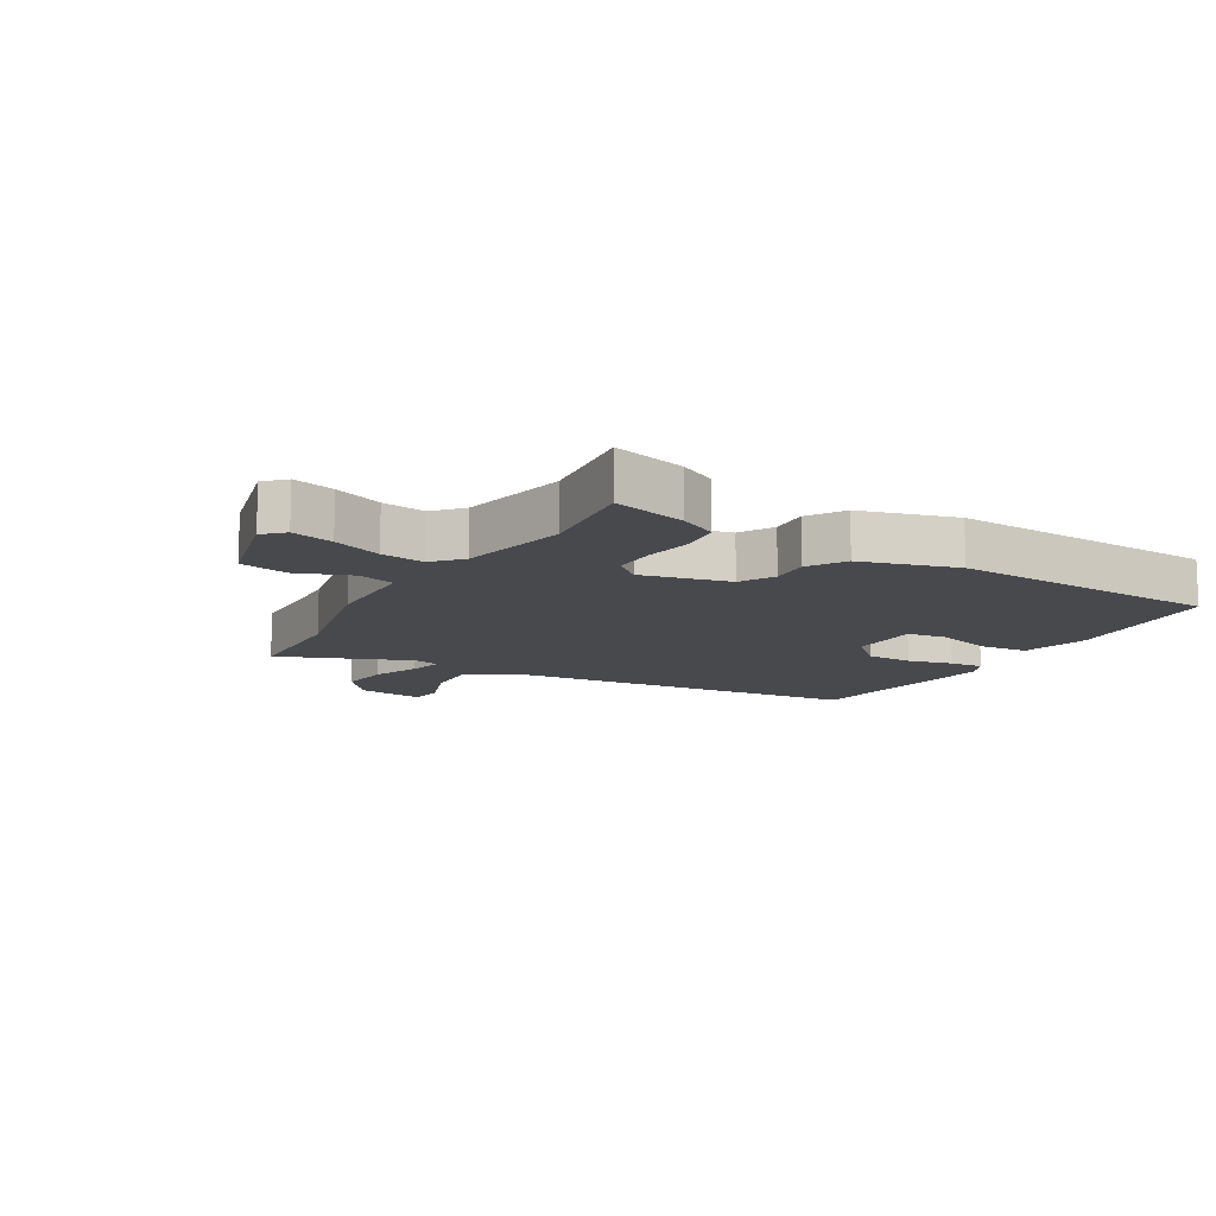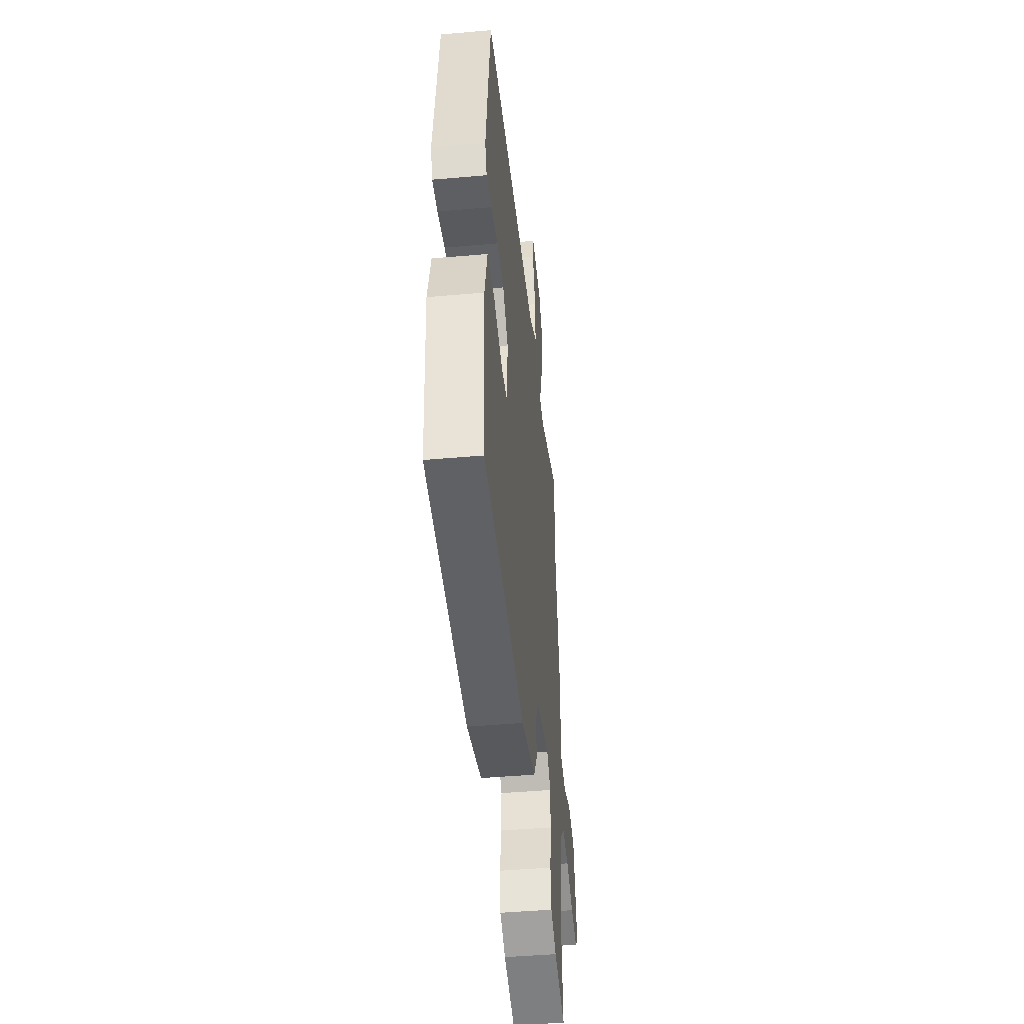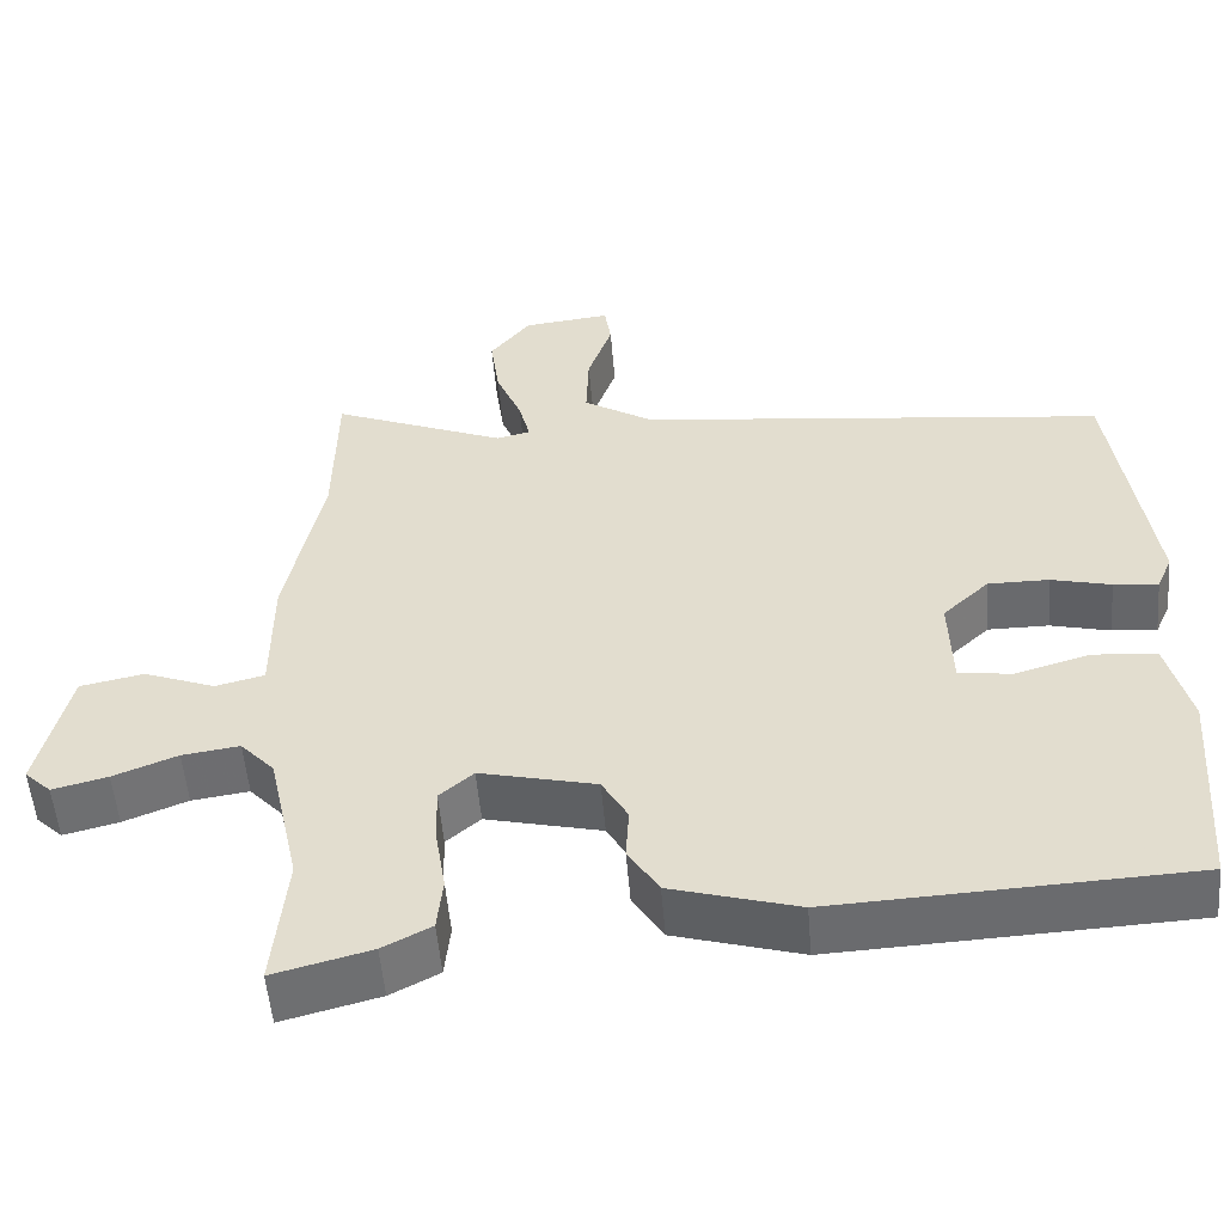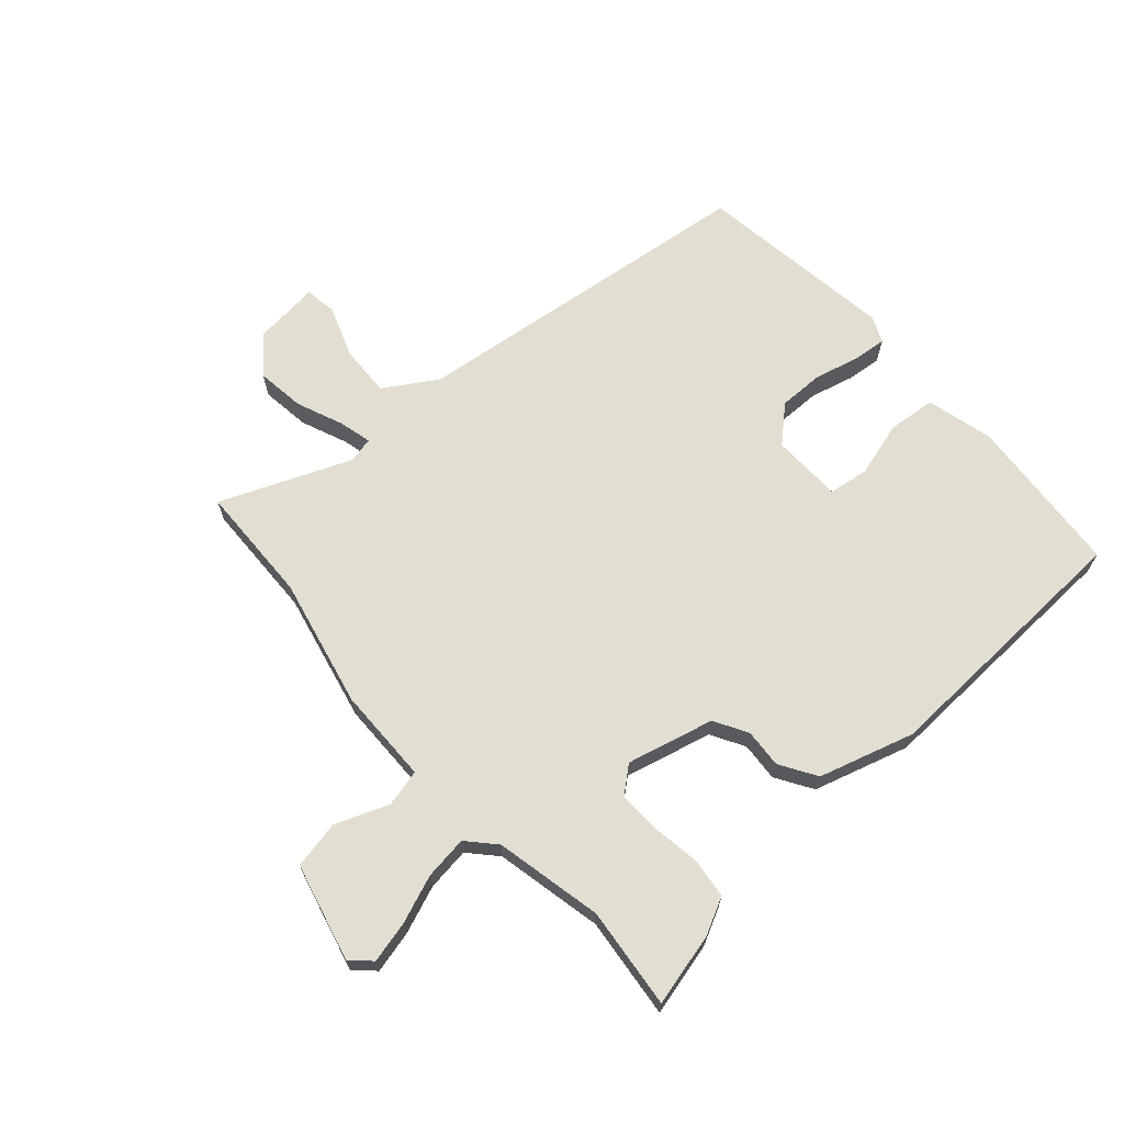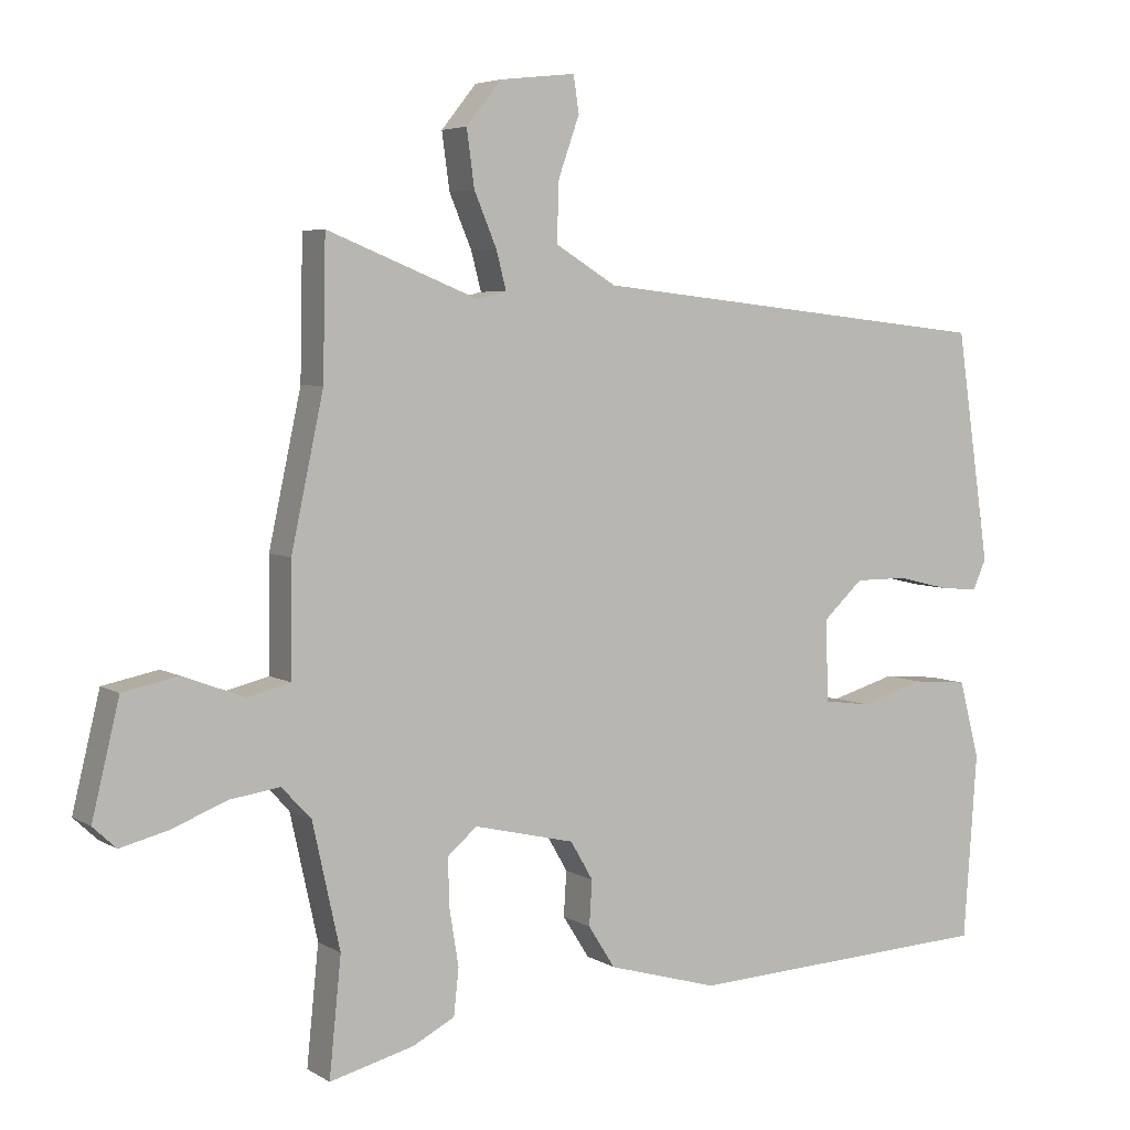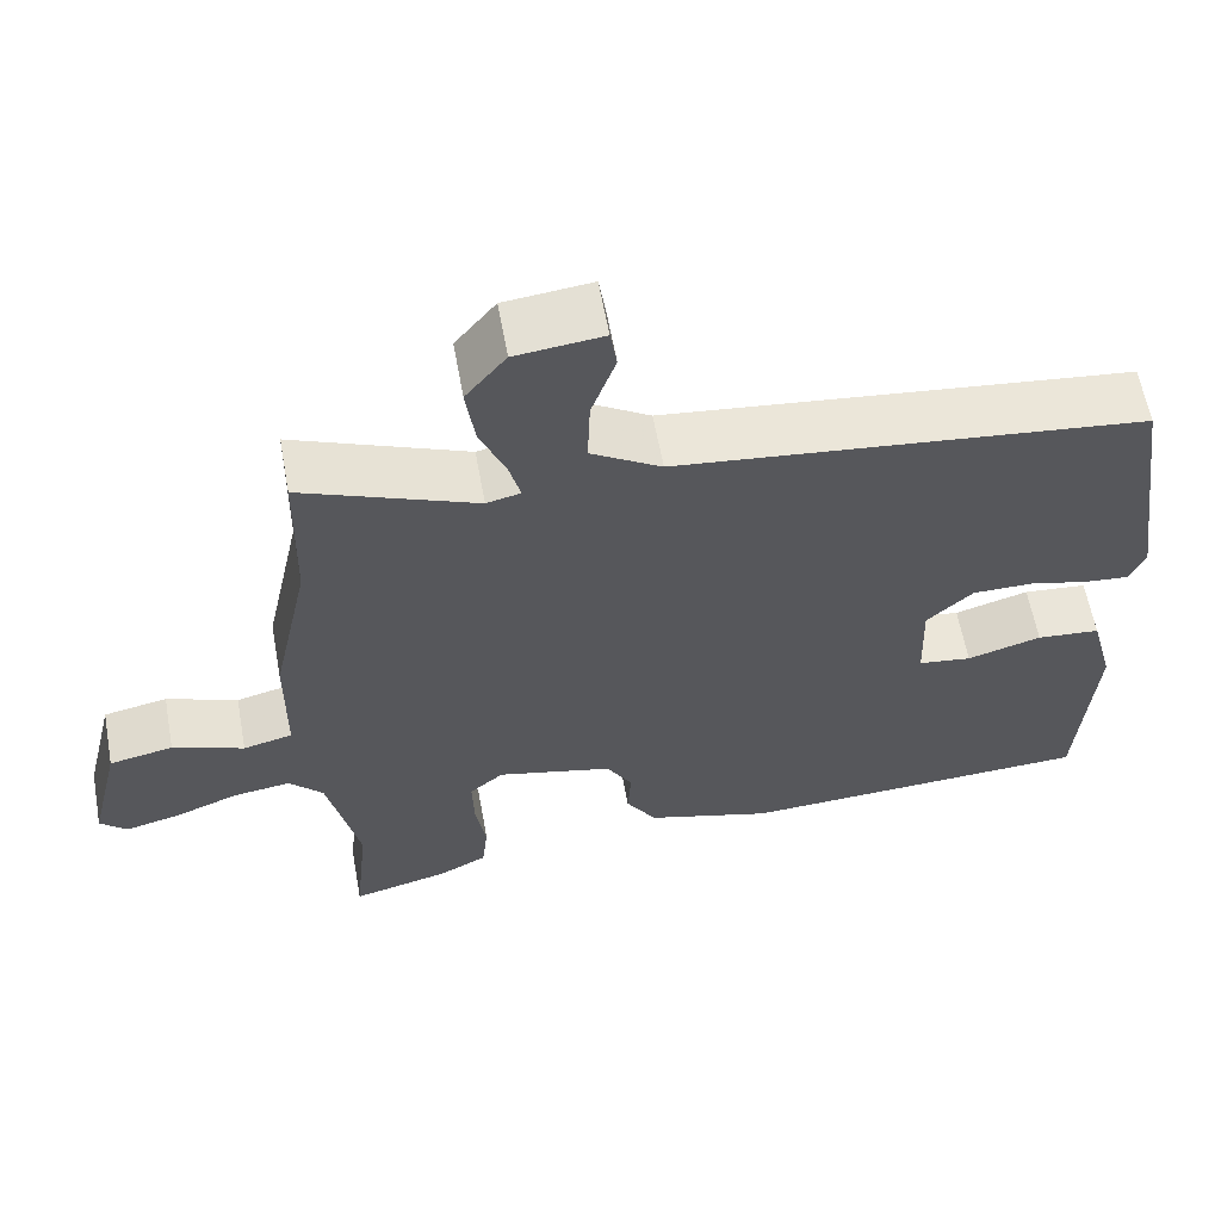
<metadata>
{"format":"obj","ext":"obj","renderer":"f3d","projection":"perspective","resolution":1024,"background":"white","views":[{"elev":-12.5,"azim":149.9,"up":"+Y"},{"elev":-45.4,"azim":-84.2,"up":"+Z"},{"elev":-53.0,"azim":-175.3,"up":"+Z"},{"elev":67.5,"azim":138.9,"up":"+Y"},{"elev":5.1,"azim":150.4,"up":"+Z"},{"elev":60.6,"azim":169.7,"up":"+Z"}]}
</metadata>
<code>
v 0.485 0.07 -0.357
v 0.502 0.07 -0.524
v 0.382 0.07 -0.493
v 0.322 0.07 -0.462
v 0.315 0.07 -0.396
v 0.328 0.07 -0.316
v 0.33 0.07 -0.247
v 0.288 0.07 -0.211
v 0.144 0.07 -0.245
v 0.112 0.07 -0.3
v 0.116 0.07 -0.364
v 0.078 0.07 -0.424
v -0.079 0.07 -0.469
v -0.52 0.07 -0.448
v -0.539 0.07 -0.183
v -0.51 0.07 -0.073
v -0.431 0.07 -0.066
v -0.339 0.07 -0.093
v -0.273 0.07 -0.084
v -0.269 0.07 0.032
v -0.326 0.07 0.085
v -0.401 0.07 0.085
v -0.475 0.07 0.067
v -0.53 0.07 0.062
v -0.549 0.07 0.105
v -0.501 0.07 0.434
v 0.079 0.07 0.498
v 0.166 0.07 0.551
v 0.163 0.07 0.636
v 0.133 0.07 0.721
v 0.141 0.07 0.773
v 0.249 0.07 0.761
v 0.299 0.07 0.699
v 0.288 0.07 0.619
v 0.256 0.07 0.543
v 0.242 0.07 0.489
v 0.284 0.07 0.479
v 0.499 0.07 0.565
v 0.503 0.07 0.369
v 0.549 0.07 0.155
v 0.55 0.07 -0.003
v 0.611 0.07 -0.018
v 0.699 0.07 0.015
v 0.778 0.07 -0.001
v 0.817 0.07 -0.162
v 0.784 0.07 -0.193
v 0.716 0.07 -0.176
v 0.637 0.07 -0.145
v 0.566 0.07 -0.135
v 0.524 0.07 -0.18
v 0.485 0 -0.357
v 0.502 0 -0.524
v 0.382 0 -0.493
v 0.322 0 -0.462
v 0.315 0 -0.396
v 0.328 0 -0.316
v 0.33 0 -0.247
v 0.288 0 -0.211
v 0.144 0 -0.245
v 0.112 0 -0.3
v 0.116 0 -0.364
v 0.078 0 -0.424
v -0.079 0 -0.469
v -0.52 0 -0.448
v -0.539 0 -0.183
v -0.51 0 -0.073
v -0.431 0 -0.066
v -0.339 0 -0.093
v -0.273 0 -0.084
v -0.269 0 0.032
v -0.326 0 0.085
v -0.401 0 0.085
v -0.475 0 0.067
v -0.53 0 0.062
v -0.549 0 0.105
v -0.501 0 0.434
v 0.079 0 0.498
v 0.166 0 0.551
v 0.163 0 0.636
v 0.133 0 0.721
v 0.141 0 0.773
v 0.249 0 0.761
v 0.299 0 0.699
v 0.288 0 0.619
v 0.256 0 0.543
v 0.242 0 0.489
v 0.284 0 0.479
v 0.499 0 0.565
v 0.503 0 0.369
v 0.549 0 0.155
v 0.55 0 -0.003
v 0.611 0 -0.018
v 0.699 0 0.015
v 0.778 0 -0.001
v 0.817 0 -0.162
v 0.784 0 -0.193
v 0.716 0 -0.176
v 0.637 0 -0.145
v 0.566 0 -0.135
v 0.524 0 -0.18
f 45 46 47 48
f 45 48 49
f 42 43 44 45
f 41 42 45 49
f 39 40 41
f 39 41 49 50
f 37 38 39
f 36 37 39 50
f 32 33 34 35
f 32 35 36
f 29 30 31 32
f 28 29 32 36
f 27 28 36 50
f 22 23 24 25
f 21 22 25 26
f 20 21 26 27
f 15 16 17 18
f 15 18 19
f 14 15 19
f 13 14 19
f 10 11 12 13
f 9 10 13 19
f 8 9 19 20
f 3 4 5 6
f 1 2 3 6
f 1 6 7
f 50 1 7 8
f 8 20 27 50
f 98 97 96 95
f 99 98 95
f 95 94 93 92
f 99 95 92 91
f 91 90 89
f 100 99 91 89
f 89 88 87
f 100 89 87 86
f 85 84 83 82
f 86 85 82
f 82 81 80 79
f 86 82 79 78
f 100 86 78 77
f 75 74 73 72
f 76 75 72 71
f 77 76 71 70
f 68 67 66 65
f 69 68 65
f 69 65 64
f 69 64 63
f 63 62 61 60
f 69 63 60 59
f 70 69 59 58
f 56 55 54 53
f 56 53 52 51
f 57 56 51
f 58 57 51 100
f 100 77 70 58
f 1 51 52 2
f 2 52 53 3
f 3 53 54 4
f 4 54 55 5
f 5 55 56 6
f 6 56 57 7
f 7 57 58 8
f 8 58 59 9
f 9 59 60 10
f 10 60 61 11
f 11 61 62 12
f 12 62 63 13
f 13 63 64 14
f 14 64 65 15
f 15 65 66 16
f 16 66 67 17
f 17 67 68 18
f 18 68 69 19
f 19 69 70 20
f 20 70 71 21
f 21 71 72 22
f 22 72 73 23
f 23 73 74 24
f 24 74 75 25
f 25 75 76 26
f 26 76 77 27
f 27 77 78 28
f 28 78 79 29
f 29 79 80 30
f 30 80 81 31
f 31 81 82 32
f 32 82 83 33
f 33 83 84 34
f 34 84 85 35
f 35 85 86 36
f 36 86 87 37
f 37 87 88 38
f 38 88 89 39
f 39 89 90 40
f 40 90 91 41
f 41 91 92 42
f 42 92 93 43
f 43 93 94 44
f 44 94 95 45
f 45 95 96 46
f 46 96 97 47
f 47 97 98 48
f 48 98 99 49
f 49 99 100 50
f 50 100 51 1

</code>
